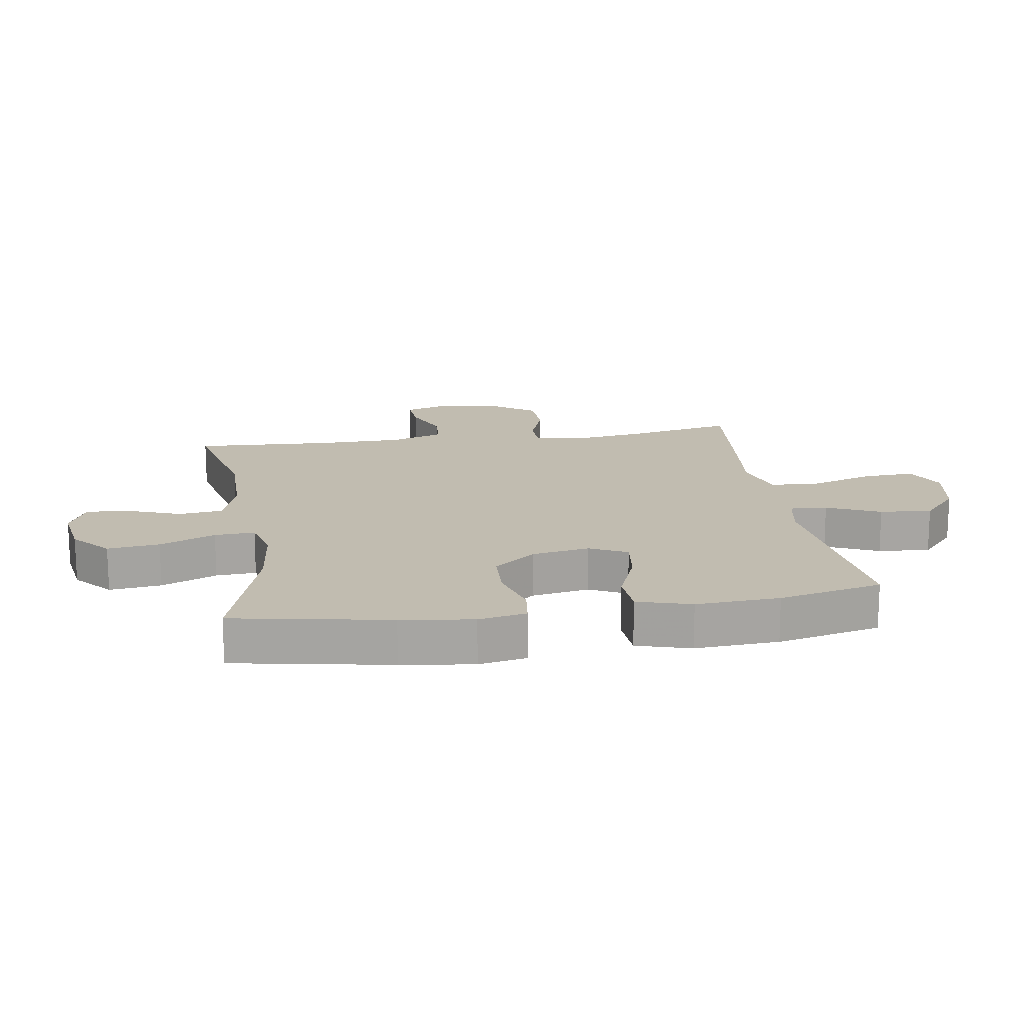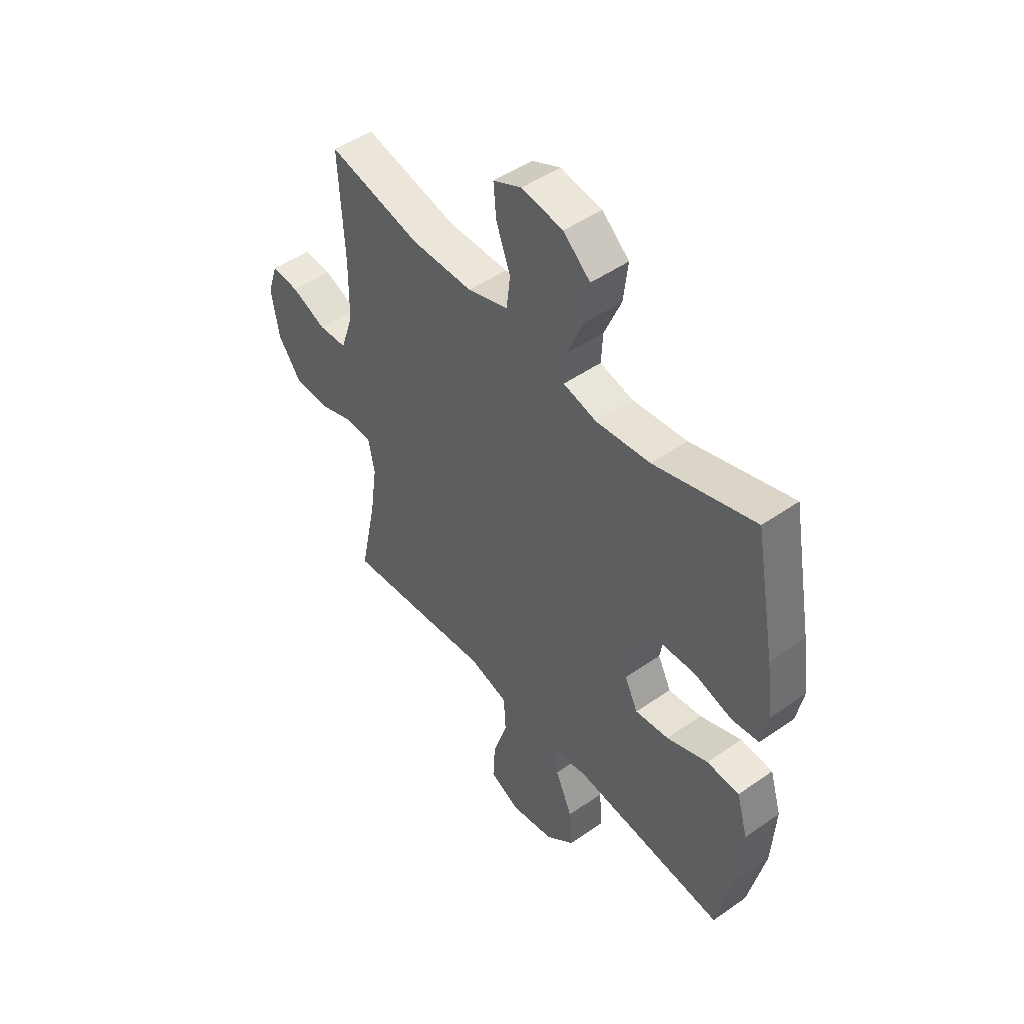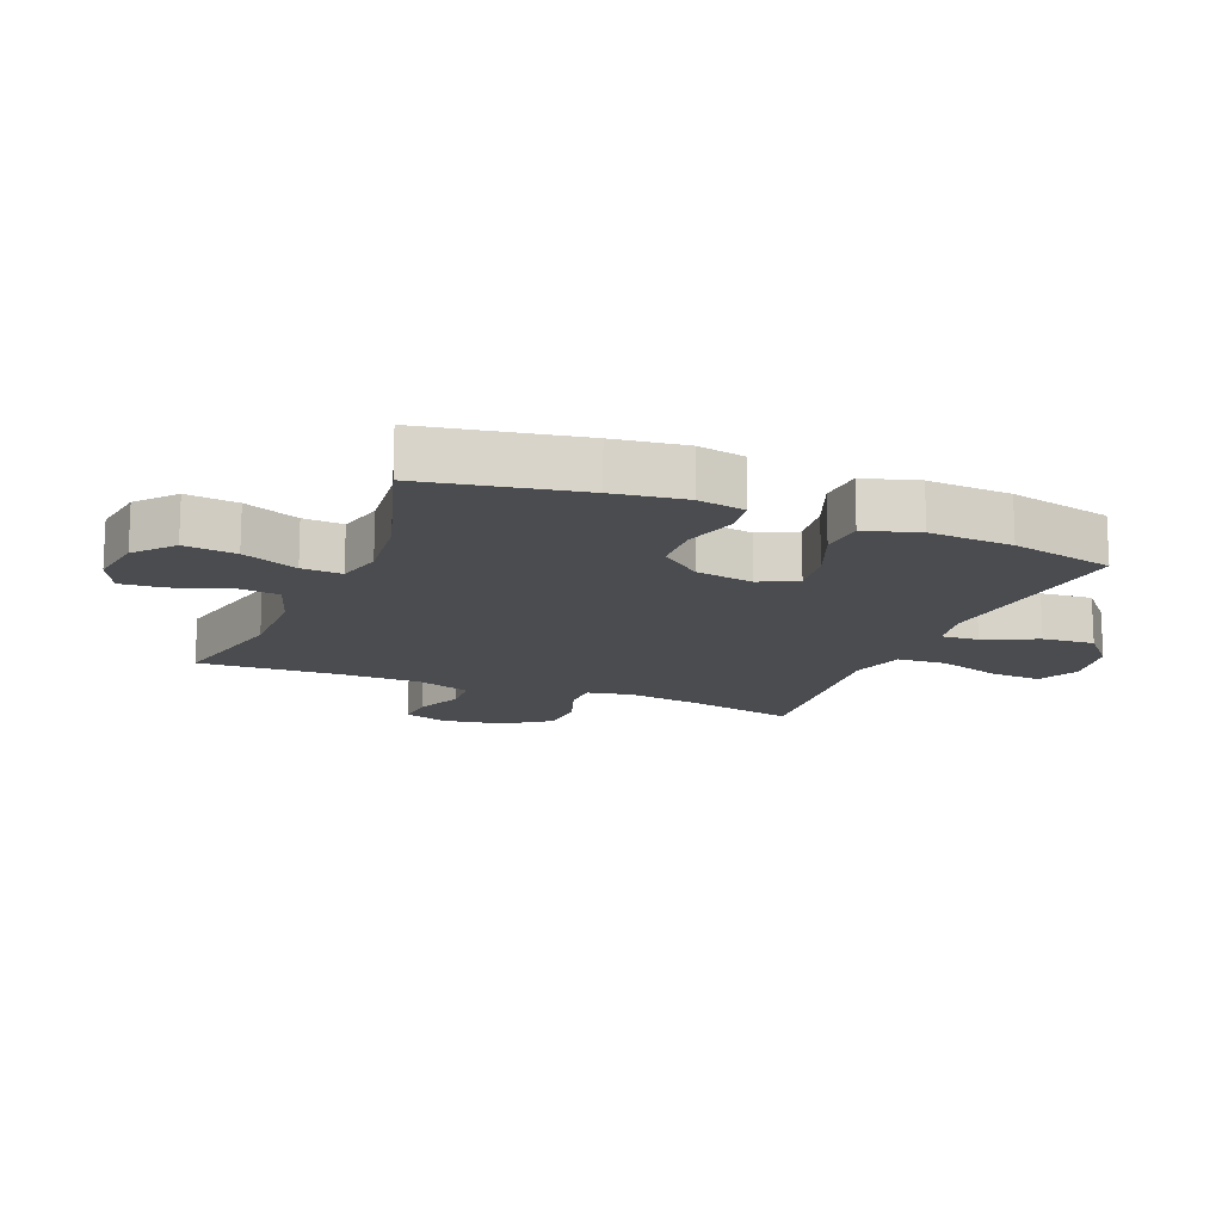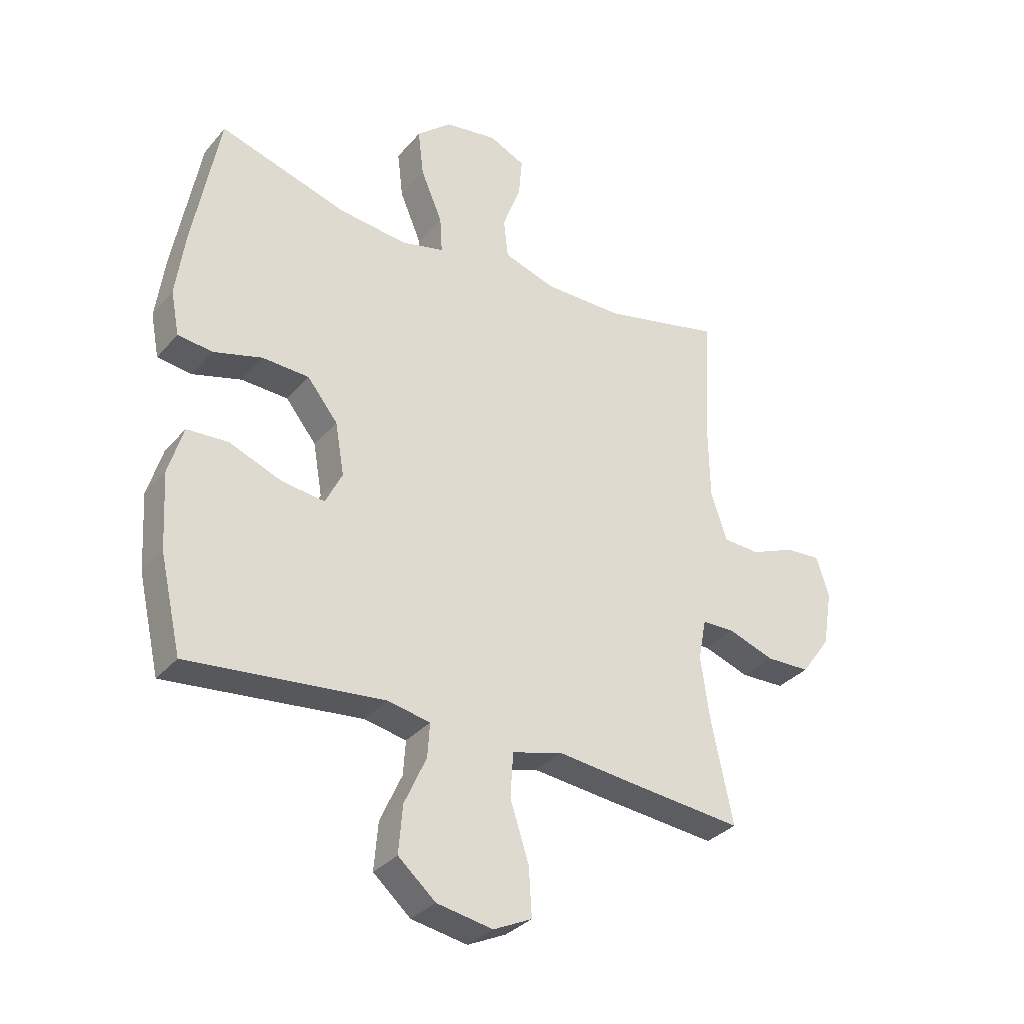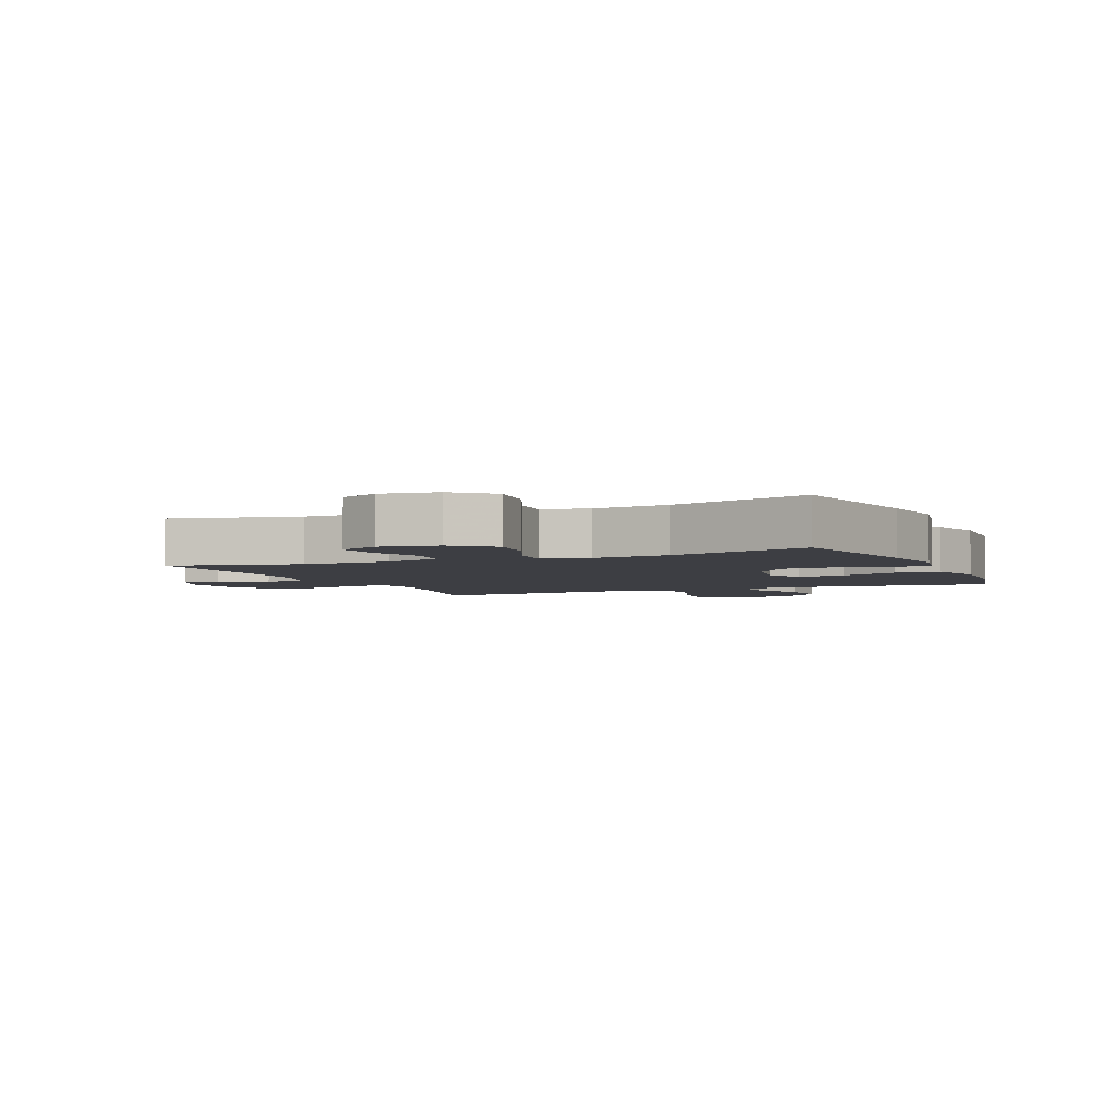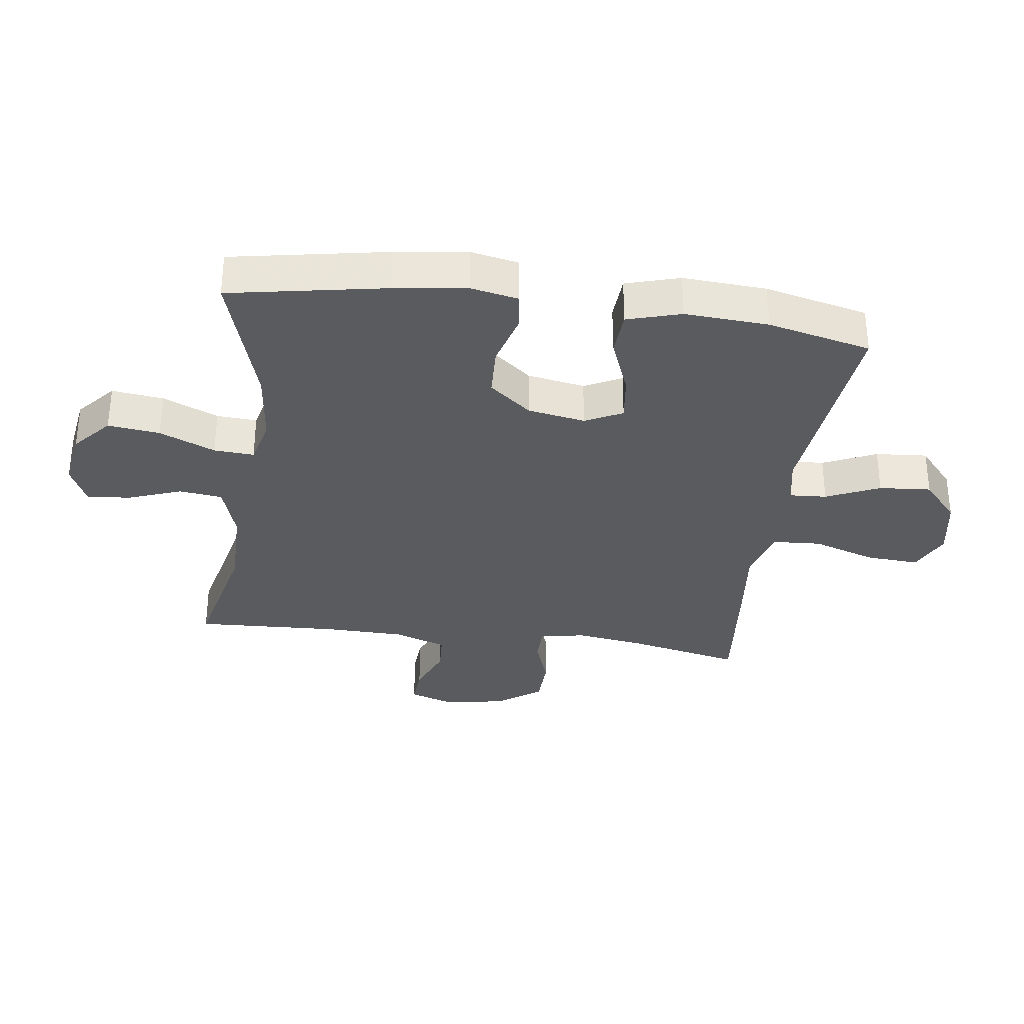
<metadata>
{"format":"obj","ext":"obj","renderer":"f3d","projection":"perspective","resolution":1024,"background":"white","views":[{"elev":16.5,"azim":81.0,"up":"+Y"},{"elev":48.4,"azim":52.0,"up":"+Z"},{"elev":-14.8,"azim":67.8,"up":"+Y"},{"elev":-32.8,"azim":146.5,"up":"+Z"},{"elev":-3.7,"azim":23.1,"up":"+Y"},{"elev":-32.9,"azim":82.1,"up":"+Y"}]}
</metadata>
<code>
v -0.5 0.07 0.5
v -0.291 0.07 0.453
v -0.152 0.07 0.454
v -0.06 0.07 0.484
v -0.052 0.07 0.554
v -0.084 0.07 0.64
v -0.09 0.07 0.71
v -0.026 0.07 0.74
v 0.067 0.07 0.726
v 0.128 0.07 0.673
v 0.118 0.07 0.589
v 0.08 0.07 0.499
v 0.076 0.07 0.434
v 0.151 0.07 0.416
v 0.273 0.07 0.43
v 0.5 0.07 0.5
v 0.547 0.07 0.248
v 0.563 0.07 0.132
v 0.548 0.07 0.055
v 0.487 0.07 0.047
v 0.401 0.07 0.071
v 0.318 0.07 0.067
v 0.264 0.07 -0.001
v 0.248 0.07 -0.094
v 0.278 0.07 -0.154
v 0.354 0.07 -0.144
v 0.447 0.07 -0.107
v 0.52 0.07 -0.111
v 0.546 0.07 -0.198
v 0.538 0.07 -0.333
v 0.5 0.07 -0.5
v 0.154 0.07 -0.465
v 0.079 0.07 -0.48
v 0.083 0.07 -0.54
v 0.122 0.07 -0.626
v 0.129 0.07 -0.71
v 0.063 0.07 -0.768
v -0.036 0.07 -0.786
v -0.104 0.07 -0.754
v -0.099 0.07 -0.669
v -0.066 0.07 -0.567
v -0.071 0.07 -0.488
v -0.16 0.07 -0.464
v -0.295 0.07 -0.479
v -0.5 0.07 -0.5
v -0.462 0.07 -0.319
v -0.446 0.07 -0.205
v -0.46 0.07 -0.132
v -0.518 0.07 -0.131
v -0.6 0.07 -0.16
v -0.678 0.07 -0.158
v -0.73 0.07 -0.086
v -0.747 0.07 0.015
v -0.724 0.07 0.085
v -0.662 0.07 0.081
v -0.583 0.07 0.049
v -0.519 0.07 0.053
v -0.49 0.07 0.139
v -0.488 0.07 0.27
v -0.5 0 0.5
v -0.291 0 0.453
v -0.152 0 0.454
v -0.06 0 0.484
v -0.052 0 0.554
v -0.084 0 0.64
v -0.09 0 0.71
v -0.026 0 0.74
v 0.067 0 0.726
v 0.128 0 0.673
v 0.118 0 0.589
v 0.08 0 0.499
v 0.076 0 0.434
v 0.151 0 0.416
v 0.273 0 0.43
v 0.5 0 0.5
v 0.547 0 0.248
v 0.563 0 0.132
v 0.548 0 0.055
v 0.487 0 0.047
v 0.401 0 0.071
v 0.318 0 0.067
v 0.264 0 -0.001
v 0.248 0 -0.094
v 0.278 0 -0.154
v 0.354 0 -0.144
v 0.447 0 -0.107
v 0.52 0 -0.111
v 0.546 0 -0.198
v 0.538 0 -0.333
v 0.5 0 -0.5
v 0.154 0 -0.465
v 0.079 0 -0.48
v 0.083 0 -0.54
v 0.122 0 -0.626
v 0.129 0 -0.71
v 0.063 0 -0.768
v -0.036 0 -0.786
v -0.104 0 -0.754
v -0.099 0 -0.669
v -0.066 0 -0.567
v -0.071 0 -0.488
v -0.16 0 -0.464
v -0.295 0 -0.479
v -0.5 0 -0.5
v -0.462 0 -0.319
v -0.446 0 -0.205
v -0.46 0 -0.132
v -0.518 0 -0.131
v -0.6 0 -0.16
v -0.678 0 -0.158
v -0.73 0 -0.086
v -0.747 0 0.015
v -0.724 0 0.085
v -0.662 0 0.081
v -0.583 0 0.049
v -0.519 0 0.053
v -0.49 0 0.139
v -0.488 0 0.27
f 53 54 55 56
f 53 56 57
f 52 53 57
f 49 50 51 52
f 48 49 52 57
f 43 44 45 46
f 42 43 46 47
f 38 39 40 41
f 38 41 42
f 37 38 42
f 34 35 36 37
f 33 34 37 42
f 32 33 42 47
f 26 27 28 29
f 25 26 29 30
f 18 19 20 21
f 18 21 22
f 15 16 17 18
f 14 15 18 22
f 13 14 22 23
f 9 10 11 12
f 9 12 13
f 8 9 13
f 5 6 7 8
f 4 5 8 13
f 3 4 13 23
f 59 1 2
f 58 59 2 3
f 48 57 58 3
f 25 30 31 32
f 24 25 32 47
f 24 47 48
f 3 23 24 48
f 115 114 113 112
f 116 115 112
f 116 112 111
f 111 110 109 108
f 116 111 108 107
f 105 104 103 102
f 106 105 102 101
f 100 99 98 97
f 101 100 97
f 101 97 96
f 96 95 94 93
f 101 96 93 92
f 106 101 92 91
f 88 87 86 85
f 89 88 85 84
f 80 79 78 77
f 81 80 77
f 77 76 75 74
f 81 77 74 73
f 82 81 73 72
f 71 70 69 68
f 72 71 68
f 72 68 67
f 67 66 65 64
f 72 67 64 63
f 82 72 63 62
f 61 60 118
f 62 61 118 117
f 62 117 116 107
f 91 90 89 84
f 106 91 84 83
f 107 106 83
f 107 83 82 62
f 1 60 61 2
f 2 61 62 3
f 3 62 63 4
f 4 63 64 5
f 5 64 65 6
f 6 65 66 7
f 7 66 67 8
f 8 67 68 9
f 9 68 69 10
f 10 69 70 11
f 11 70 71 12
f 12 71 72 13
f 13 72 73 14
f 14 73 74 15
f 15 74 75 16
f 16 75 76 17
f 17 76 77 18
f 18 77 78 19
f 19 78 79 20
f 20 79 80 21
f 21 80 81 22
f 22 81 82 23
f 23 82 83 24
f 24 83 84 25
f 25 84 85 26
f 26 85 86 27
f 27 86 87 28
f 28 87 88 29
f 29 88 89 30
f 30 89 90 31
f 31 90 91 32
f 32 91 92 33
f 33 92 93 34
f 34 93 94 35
f 35 94 95 36
f 36 95 96 37
f 37 96 97 38
f 38 97 98 39
f 39 98 99 40
f 40 99 100 41
f 41 100 101 42
f 42 101 102 43
f 43 102 103 44
f 44 103 104 45
f 45 104 105 46
f 46 105 106 47
f 47 106 107 48
f 48 107 108 49
f 49 108 109 50
f 50 109 110 51
f 51 110 111 52
f 52 111 112 53
f 53 112 113 54
f 54 113 114 55
f 55 114 115 56
f 56 115 116 57
f 57 116 117 58
f 58 117 118 59
f 59 118 60 1

</code>
